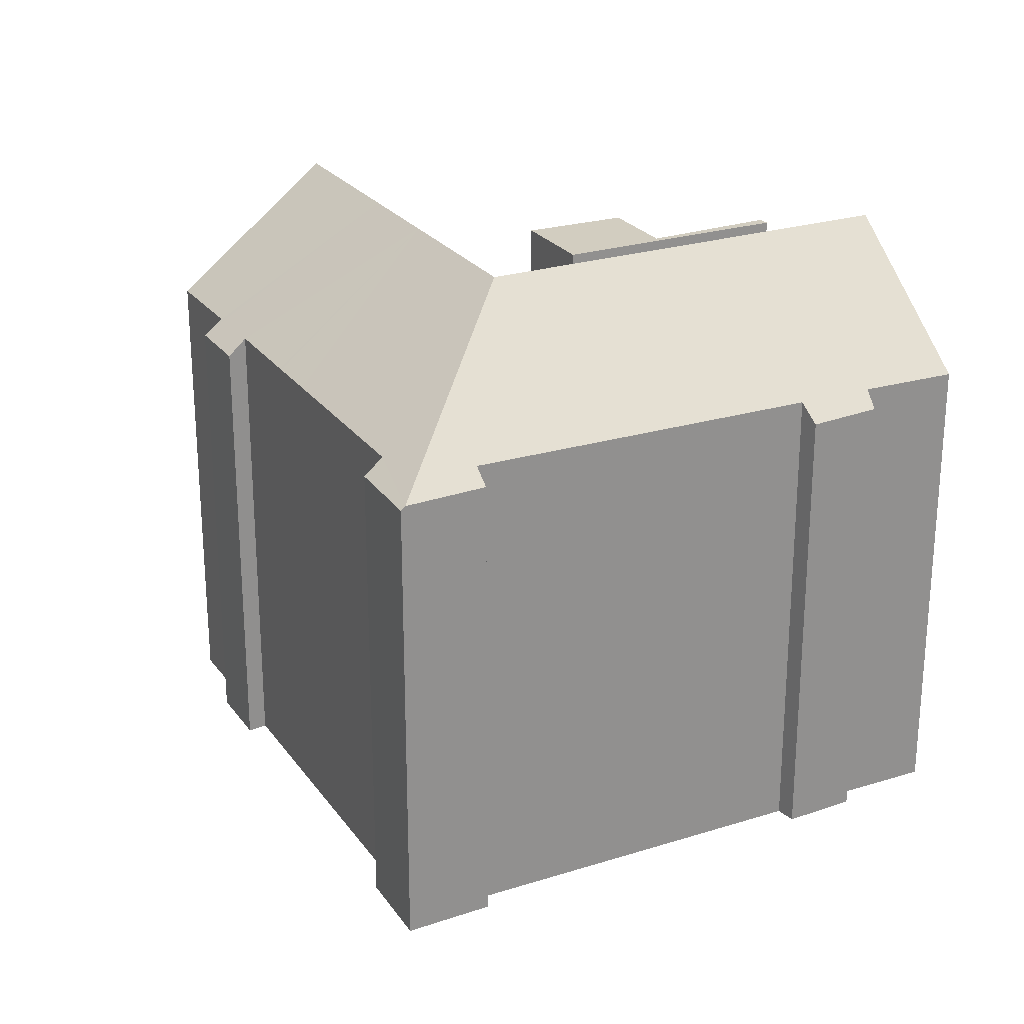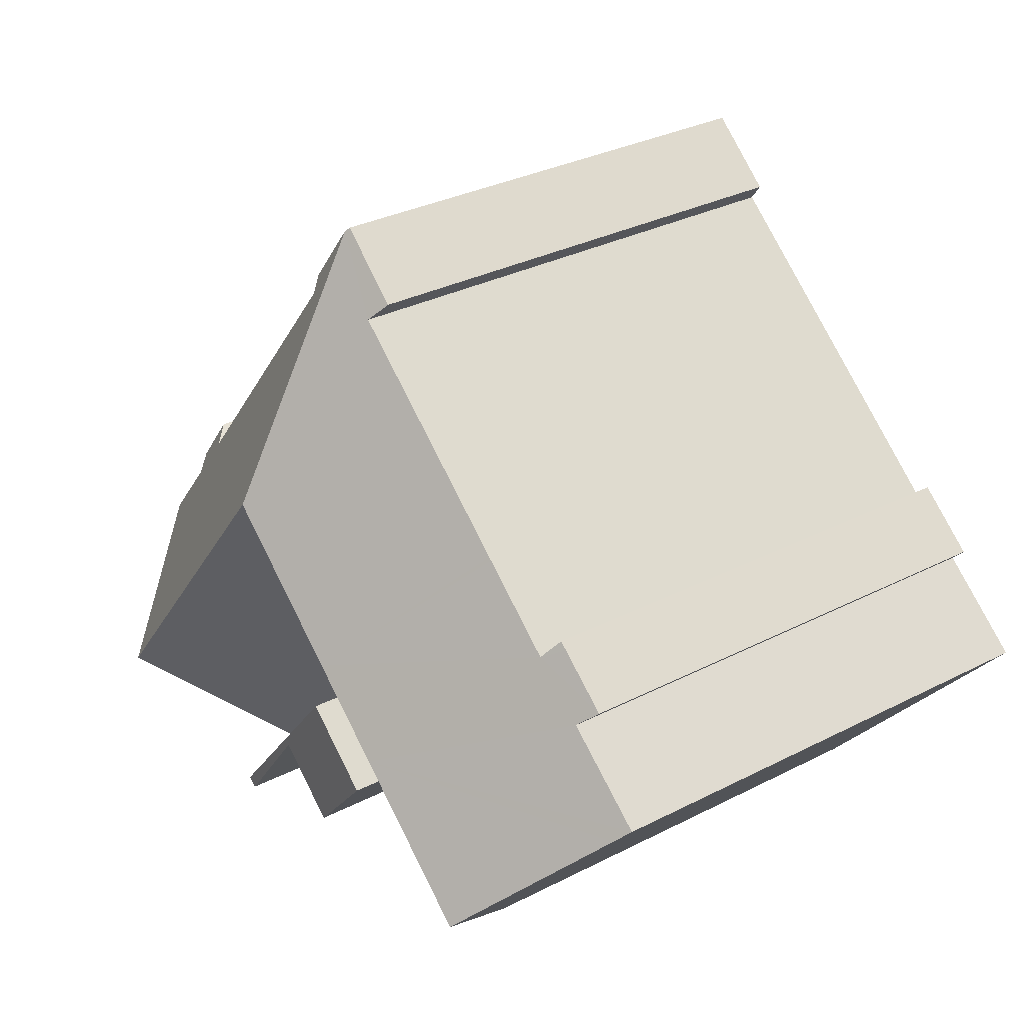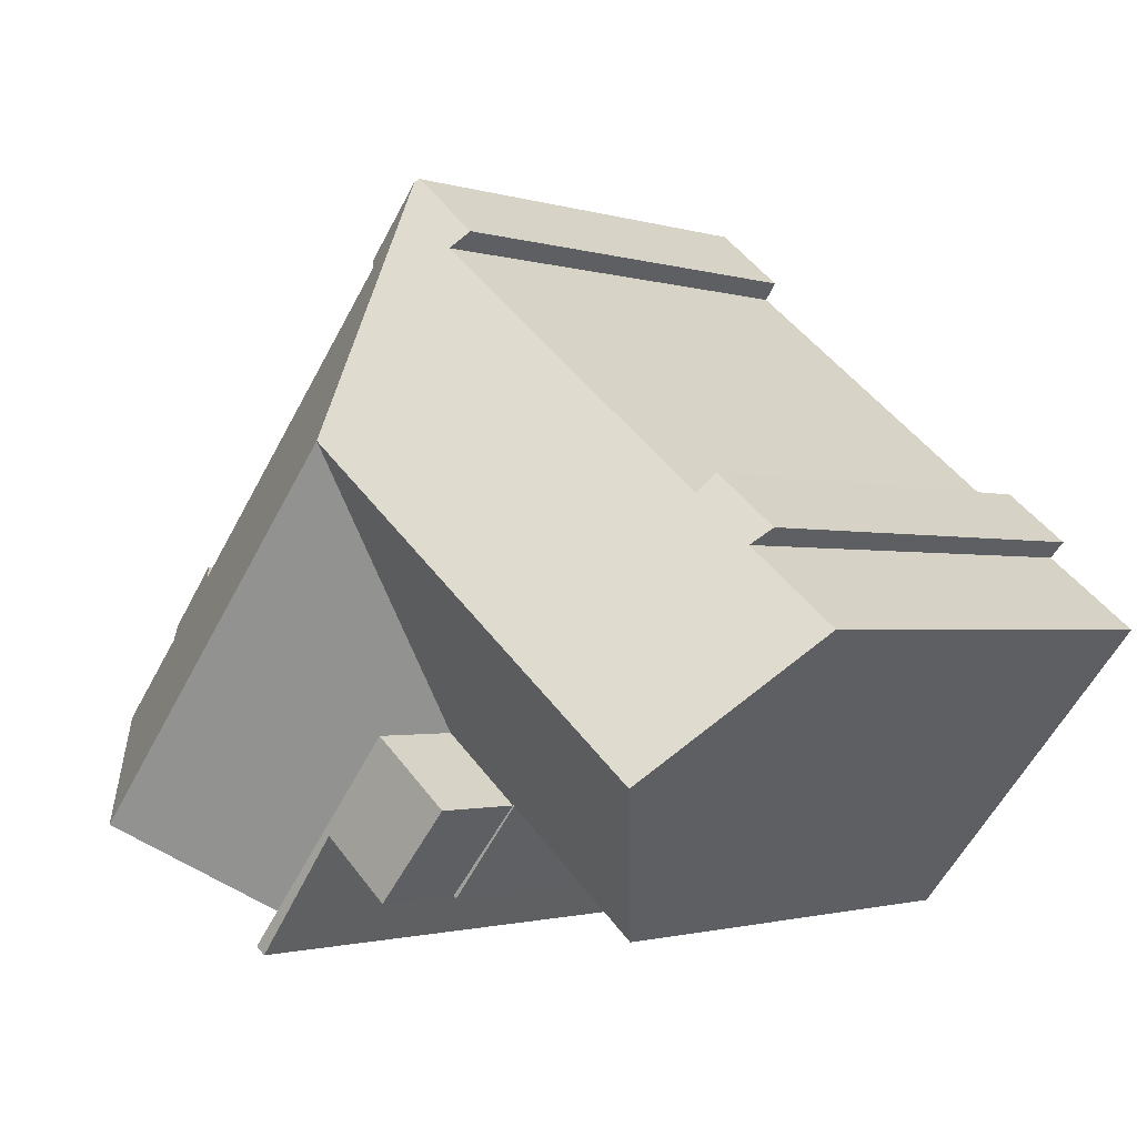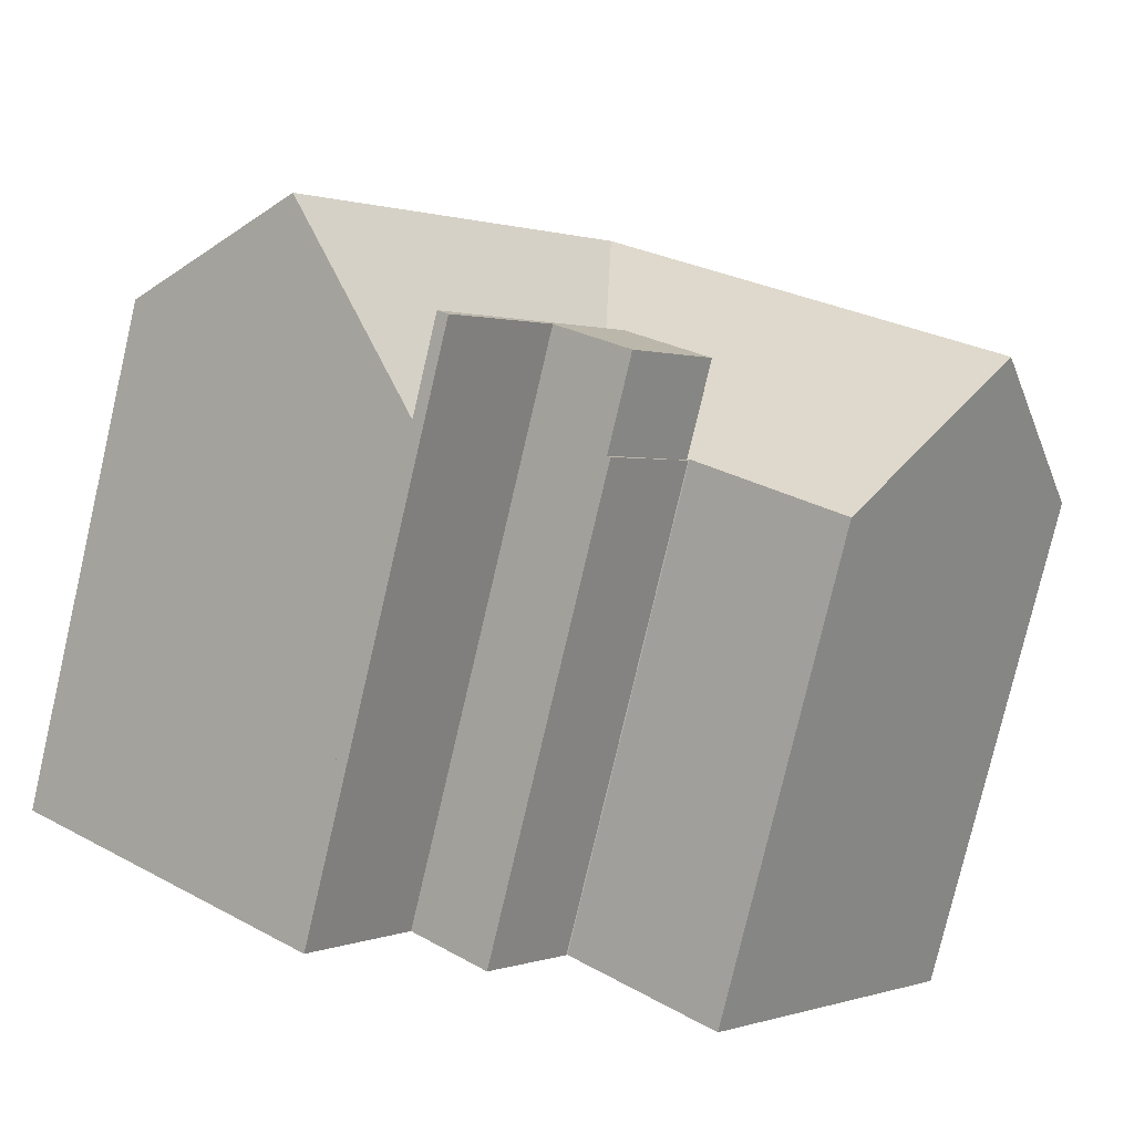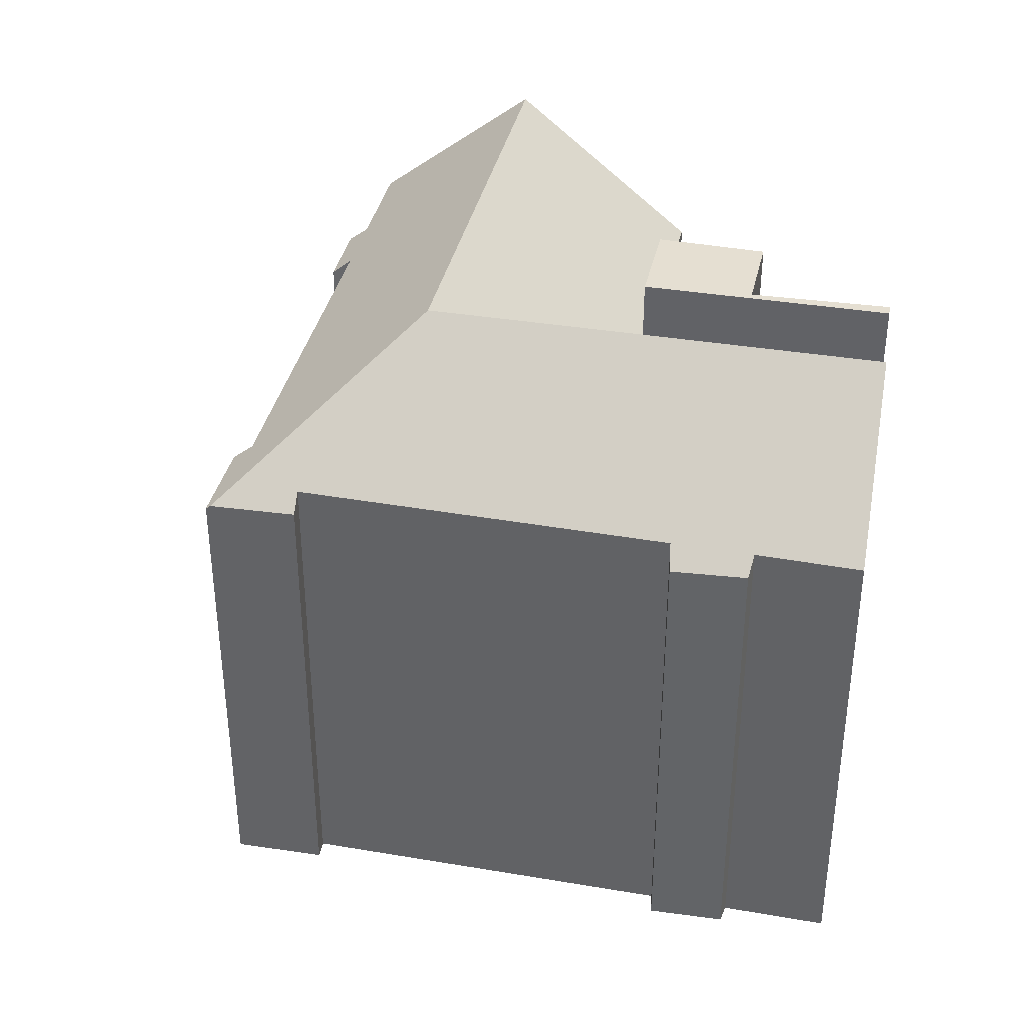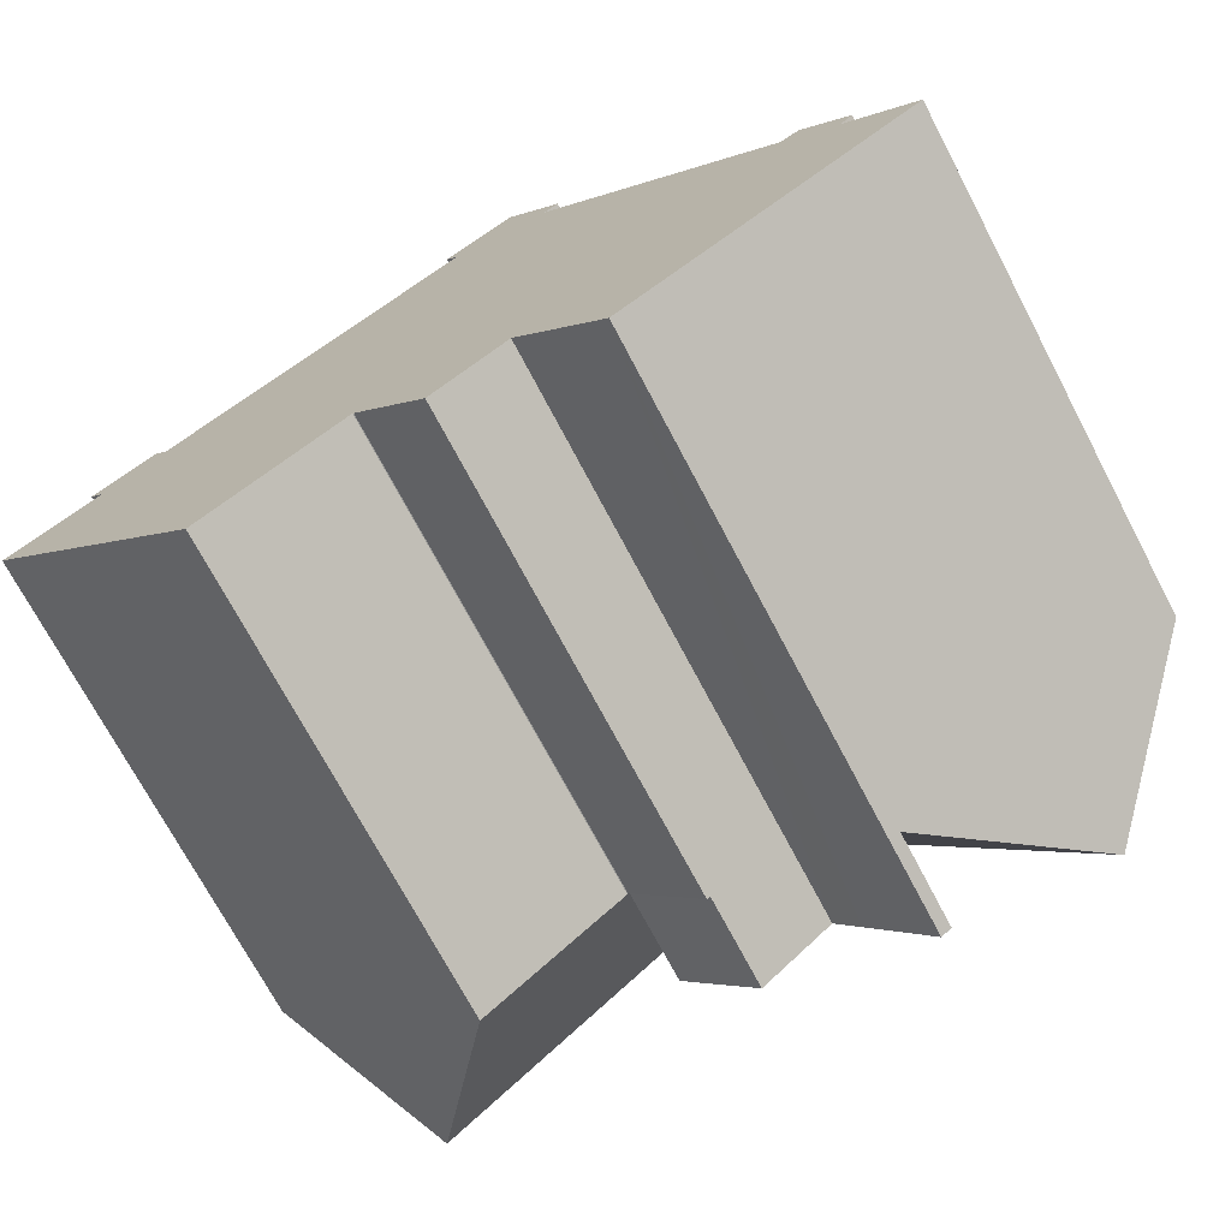
<metadata>
{"format":"obj","ext":"obj","renderer":"f3d","projection":"perspective","resolution":1024,"background":"white","views":[{"elev":24.6,"azim":23.6,"up":"+Y"},{"elev":32.2,"azim":-125.6,"up":"+Z"},{"elev":-1.4,"azim":-139.2,"up":"+Z"},{"elev":-78.9,"azim":166.8,"up":"+Z"},{"elev":37.5,"azim":63.0,"up":"+Y"},{"elev":-72.0,"azim":27.8,"up":"+Z"}]}
</metadata>
<code>
v  12.7 13.38 -2.718
v  9.307 17.68 1.5
v  13.31 17.68 4.779
v  6.982 17.68 -0.407
v  10.49 13.38 -4.53
v  10.43 13.41 -4.524
v  3.072 17.68 -3.612
v  9.848 13.4 -5.01
v  9.686 13.4 -5.146
v  6.585 13.37 -7.741
v  13.89 13.56 11.95
v  11.9 13.48 10.46
v  13.8 13.46 12.06
v  12.24 13.93 9.991
v  7.722 13.94 6.283
v  6.443 13.94 5.233
v  6.359 13.94 5.164
v  4.079 13.94 3.292
v  2.078 13.47 2.419
v  2.479 13.93 1.997
v  0 13.91 8.517e-16
v  0.308 14.29 -0.362
v  3.557 13.48 3.619
v  3.775 13.48 3.796
v  23.48 13.52 0.102
v  21.68 13.96 1.505
v  22.2 13.46 1.813
v  14.97 14.03 9.71
v  15.38 13.6 10.02
v  20.14 13.97 3.383
v  16.7 17.68 0.561
v  23.14 13.95 -0.284
v  25.03 13.91 -2.572
v  21.42 17.68 -5.313
v  17.31 13.38 -8.446
v  17.31 5.172e-16 -8.446
v  12.7 1.664e-16 -2.718
v  6.585 4.74e-16 -7.741
v  0 0 0
v  3.072 2.212e-16 -3.612
v  0.308 2.217e-17 -0.362
v  2.479 -1.223e-16 1.997
v  2.078 -1.481e-16 2.419
v  12.24 -6.118e-16 9.991
v  11.9 -6.403e-16 10.46
v  10.49 2.774e-16 -4.53
v  10.43 2.77e-16 -4.524
v  9.848 3.068e-16 -5.01
v  9.686 3.151e-16 -5.146
v  14.97 -5.946e-16 9.71
v  15.38 -6.134e-16 10.02
v  23.14 1.739e-17 -0.284
v  23.48 -6.246e-18 0.102
v  21.42 3.253e-16 -5.313
v  25.03 1.575e-16 -2.572
v  3.775 -2.324e-16 3.796
v  3.557 -2.216e-16 3.619
v  4.079 -2.016e-16 3.292
v  6.443 -3.204e-16 5.233
v  6.359 -3.162e-16 5.164
v  7.722 -3.847e-16 6.283
v  13.8 -7.383e-16 12.06
v  21.68 -9.215e-17 1.505
v  22.2 -1.11e-16 1.813
v  13.89 -7.318e-16 11.95
v  20.14 -2.071e-16 3.383
v  10.46 13.38 -4.557
v  12.59 13.38 -6.997
v  12.5 13.38 -7.071
v  10.46 2.79e-16 -4.557
v  12.59 4.284e-16 -6.997
v  12.5 4.33e-16 -7.071
v  10.49 16.02 -4.53
v  14.55 16.02 -5.363
v  12.59 16.02 -6.997
v  15.25 16.02 -6.301
v  17.31 16.02 -8.446
v  17.02 16.02 -8.663
v  12.7 16.02 -2.718
v  17.02 5.305e-16 -8.663
v  14.55 3.284e-16 -5.363
v  15.25 3.858e-16 -6.301
g defaultobject
f 1 2 3
f 2 1 4
f 4 1 5
f 4 5 6
f 4 6 7
f 7 6 8
f 7 8 9
f 7 9 10
f 11 12 13
f 12 11 14
f 14 11 3
f 14 3 15
f 15 3 2
f 15 2 16
f 16 2 17
f 17 2 18
f 18 2 4
f 18 4 19
f 19 4 20
f 20 4 21
f 21 4 22
f 22 4 7
f 18 23 24
f 23 18 19
f 25 26 27
f 11 28 3
f 28 11 29
f 3 28 30
f 3 30 26
f 3 26 31
f 31 26 25
f 31 25 32
f 31 32 33
f 31 33 34
f 1 34 35
f 34 1 31
f 31 1 3
f 36 1 35
f 1 36 37
f 10 22 7
f 22 10 38
f 22 38 21
f 21 38 39
f 39 38 40
f 39 40 41
f 42 19 20
f 19 42 43
f 44 12 14
f 12 44 45
f 37 5 1
f 5 37 46
f 5 47 6
f 47 5 46
f 47 8 6
f 8 47 9
f 9 47 10
f 10 47 48
f 10 48 38
f 38 48 49
f 29 50 28
f 50 29 51
f 25 52 32
f 52 25 53
f 33 35 34
f 35 33 36
f 36 33 54
f 54 33 55
f 21 42 20
f 42 21 39
f 43 23 19
f 23 43 24
f 24 43 56
f 56 43 57
f 58 17 18
f 17 58 16
f 16 58 15
f 15 58 14
f 14 58 44
f 44 58 59
f 59 58 60
f 44 59 61
f 45 13 12
f 13 45 62
f 63 27 26
f 27 63 64
f 24 58 18
f 58 24 56
f 11 51 29
f 51 11 13
f 51 13 62
f 51 62 65
f 50 30 28
f 30 50 26
f 26 50 63
f 63 50 66
f 27 53 25
f 53 27 64
f 52 33 32
f 33 52 55
f 64 52 53
f 52 64 54
f 54 64 36
f 36 64 63
f 36 63 66
f 36 66 50
f 36 50 37
f 37 50 46
f 54 55 52
f 65 50 51
f 50 65 46
f 46 65 47
f 47 65 48
f 48 65 49
f 49 65 62
f 49 62 44
f 44 62 45
f 43 42 57
f 44 38 49
f 38 44 61
f 38 61 40
f 40 61 59
f 40 59 60
f 40 60 58
f 40 58 41
f 41 58 42
f 42 58 56
f 42 56 57
f 41 42 39
f 67 68 69
f 68 67 5
f 70 5 67
f 5 70 46
f 46 68 5
f 68 46 71
f 71 69 68
f 69 71 72
f 72 67 69
f 67 72 70
f 70 71 46
f 71 70 72
f 73 74 75
f 76 77 78
f 77 76 79
f 79 76 74
f 79 74 73
f 37 77 79
f 77 37 36
f 36 78 77
f 78 36 80
f 81 75 74
f 75 81 71
f 80 76 78
f 76 80 74
f 74 80 81
f 81 80 82
f 71 73 75
f 73 71 46
f 46 79 73
f 79 46 37
f 36 37 80
f 82 80 37
f 81 82 37
f 71 81 37
f 46 71 37

</code>
